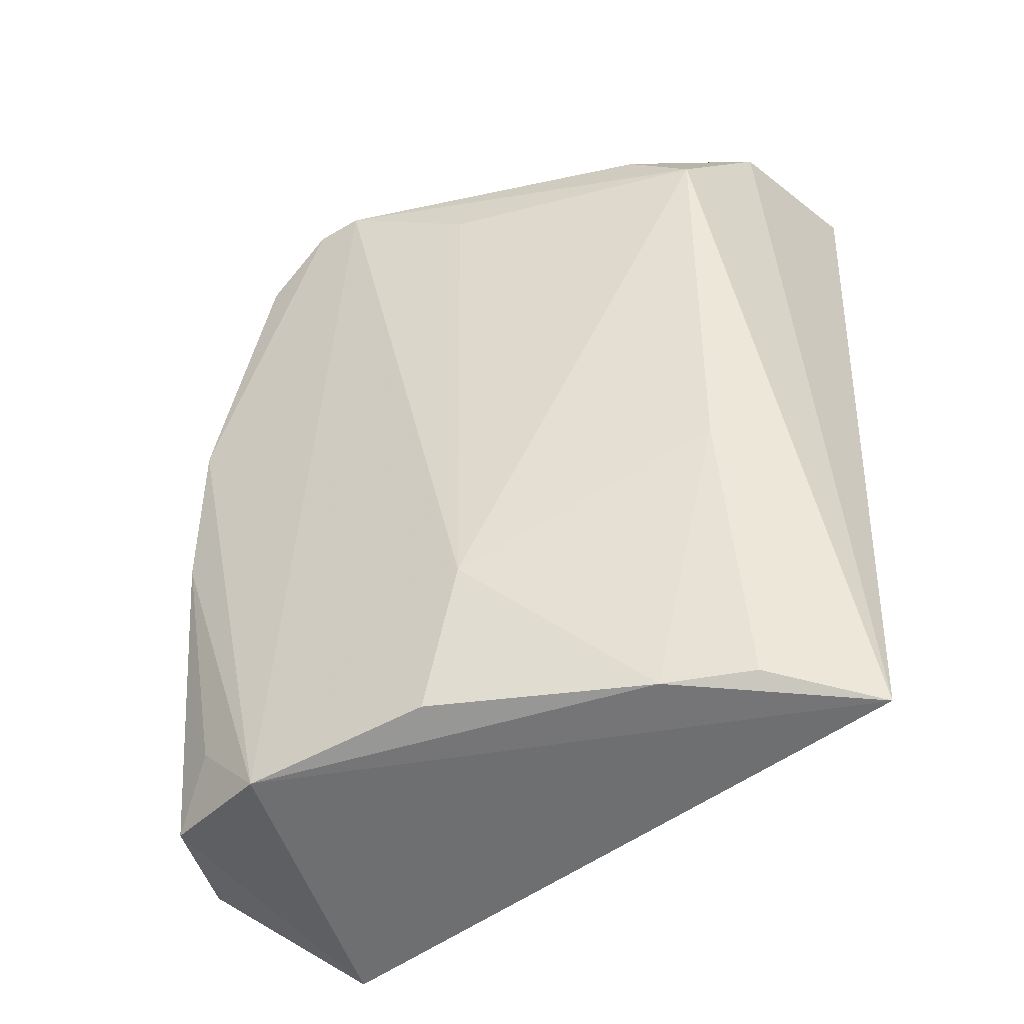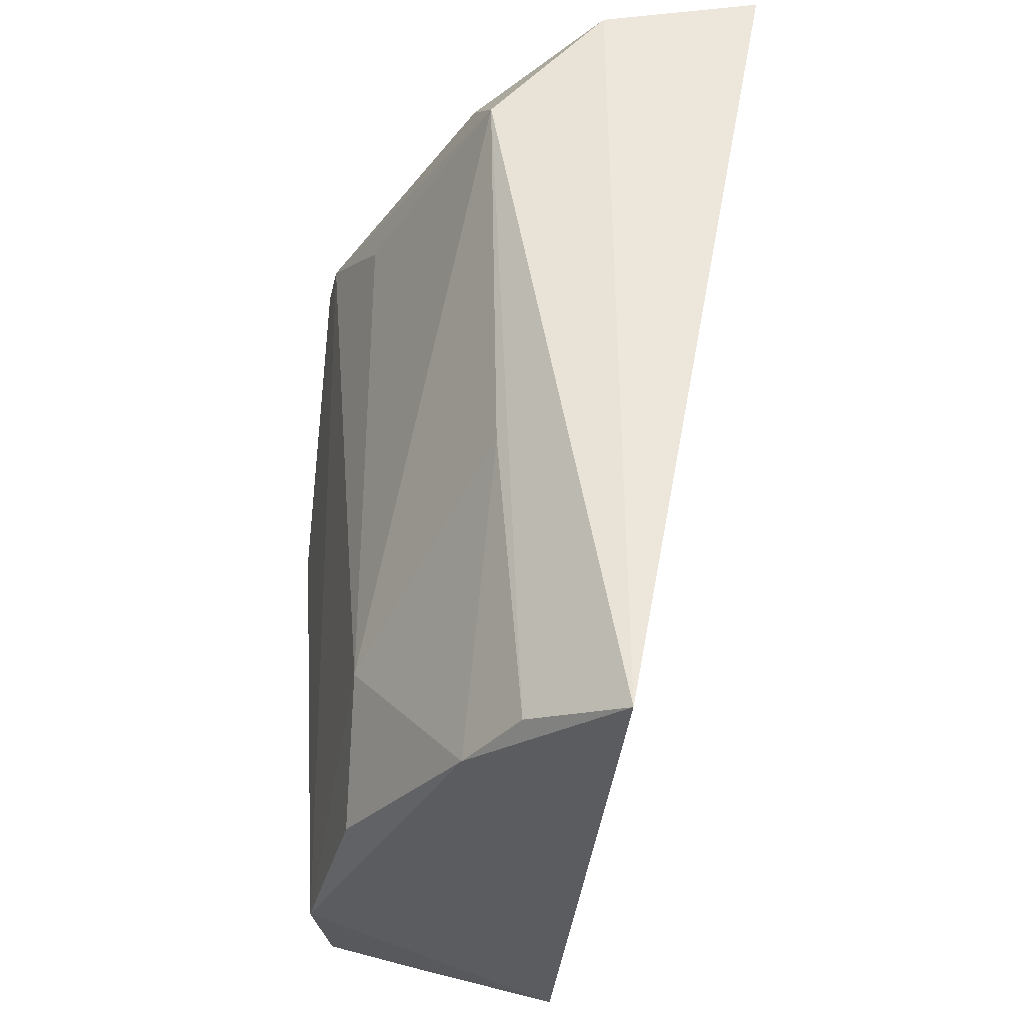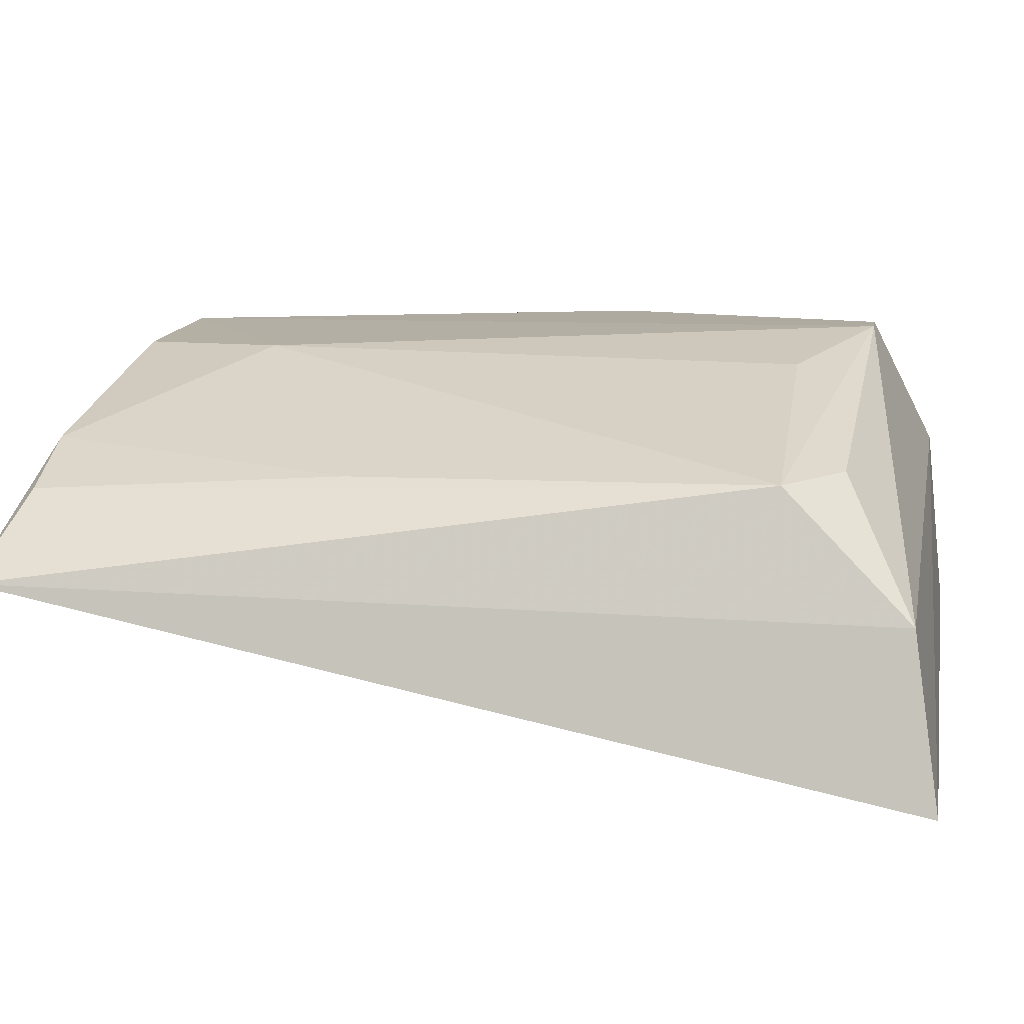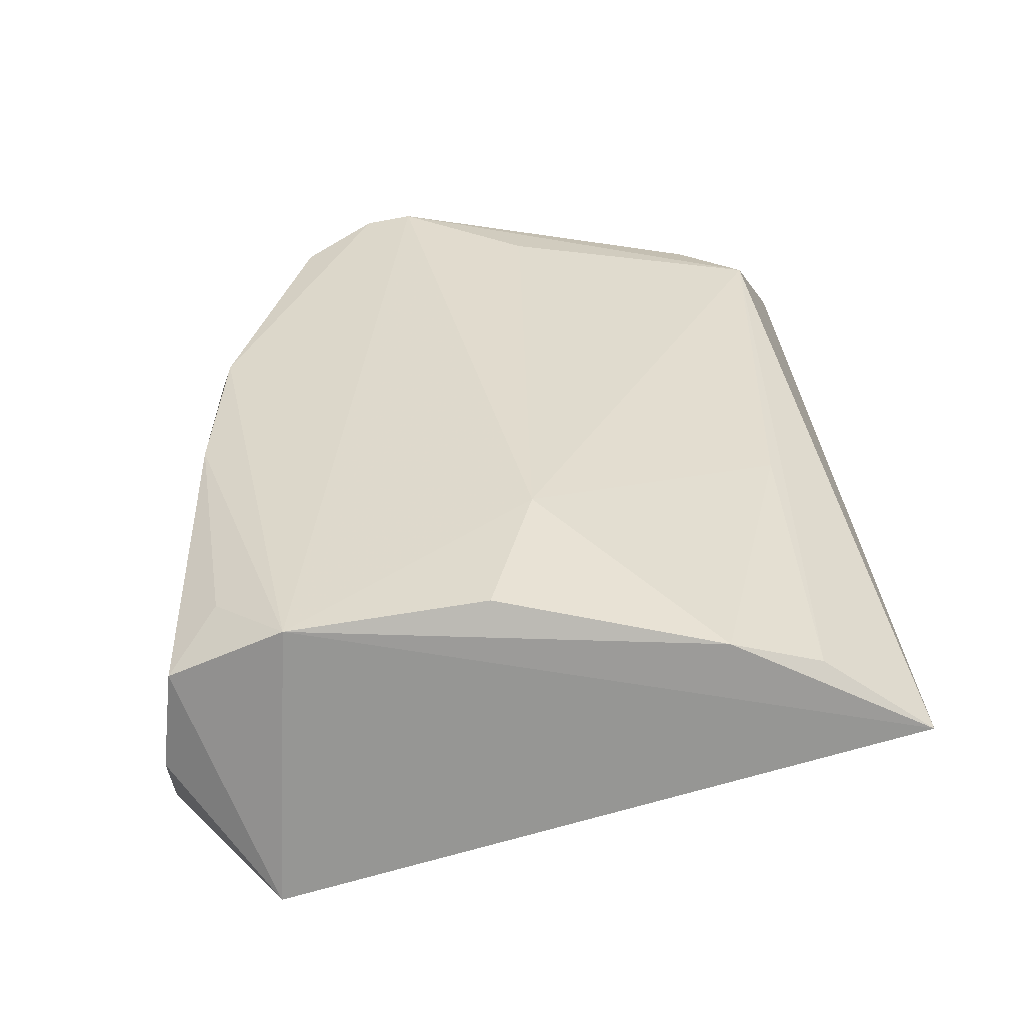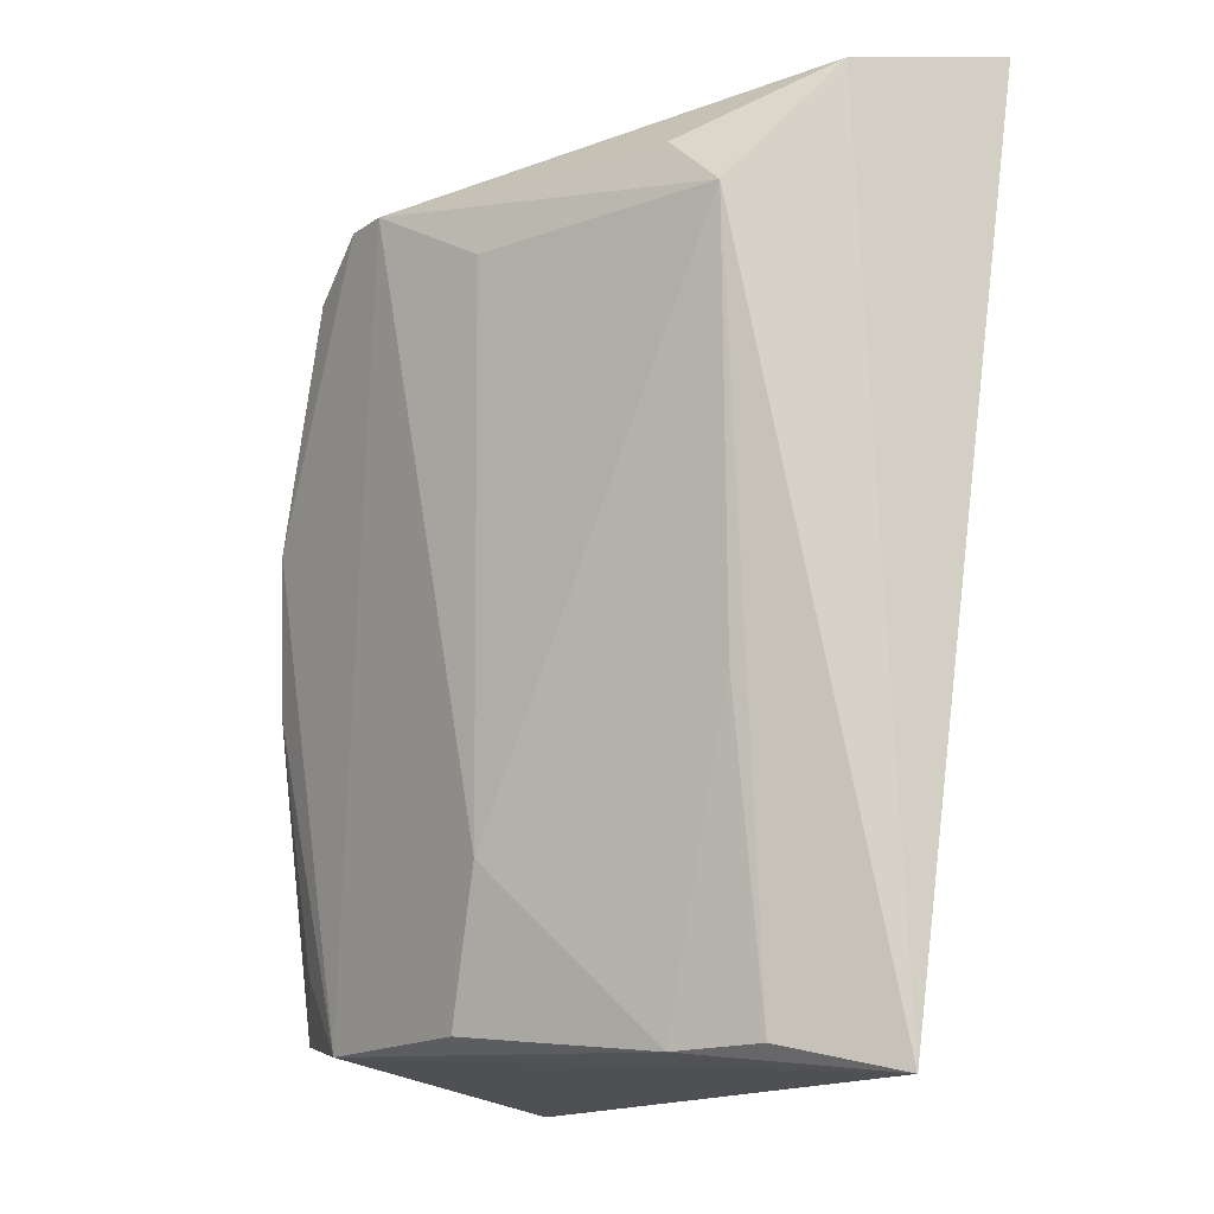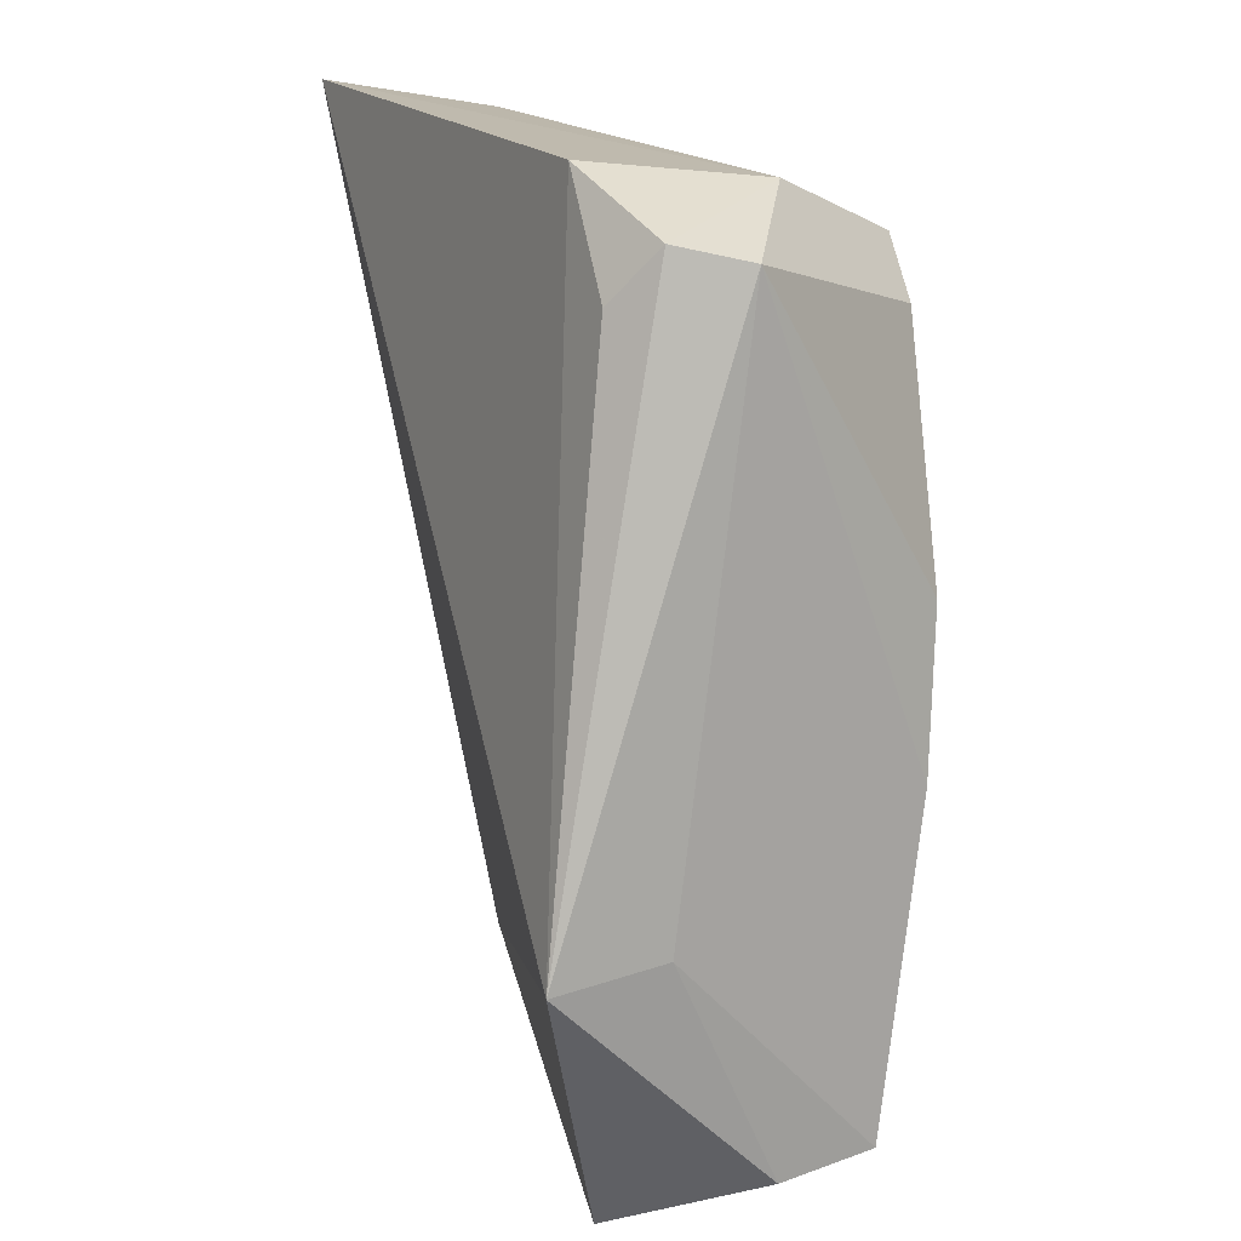
<metadata>
{"format":"obj","ext":"obj","renderer":"f3d","projection":"perspective","resolution":1024,"background":"white","views":[{"elev":-43.9,"azim":31.9,"up":"+Y"},{"elev":-31.0,"azim":77.2,"up":"+Y"},{"elev":10.2,"azim":103.7,"up":"+Z"},{"elev":-55.9,"azim":8.8,"up":"+Y"},{"elev":-9.6,"azim":54.4,"up":"+Y"},{"elev":13.7,"azim":-106.9,"up":"+Y"}]}
</metadata>
<code>
v -0.0546 0.07567 0.07698
v -0.03678 0.04704 0.06928
v -0.03855 0.07954 0.06282
v -0.05971 0.07816 0.06576
v -0.06308 0.04756 0.07128
v -0.05994 0.07753 0.07206
v -0.04078 0.07402 0.07308
v -0.05092 0.04816 0.07609
v -0.06555 0.05535 0.06335
v -0.03973 0.07857 0.0688
v -0.06139 0.06502 0.07671
v -0.05982 0.0454 0.06641
v -0.04947 0.05366 0.07623
v -0.06432 0.07557 0.06993
v -0.04322 0.07588 0.07324
v -0.05786 0.04751 0.07633
v -0.04991 0.07338 0.076
v -0.04323 0.04766 0.07343
v -0.06371 0.07614 0.06737
v -0.06474 0.05574 0.06735
v -0.06185 0.05935 0.07635
v -0.05878 0.07359 0.07672
v -0.06215 0.04787 0.07482
v -0.04021 0.04792 0.07204
v -0.04088 0.05907 0.07279
v -0.06276 0.07433 0.06586
v -0.05631 0.07554 0.07697
v -0.06054 0.05022 0.0758
f 6 3 4
f 9 3 2
f 9 4 3
f 10 6 1
f 10 3 6
f 10 7 2
f 10 2 3
f 12 9 2
f 12 5 9
f 15 10 1
f 15 1 7
f 15 7 10
f 16 1 11
f 16 13 1
f 16 8 13
f 16 12 2
f 17 13 7
f 17 7 1
f 17 1 13
f 18 13 8
f 18 16 2
f 18 8 16
f 19 14 6
f 19 6 4
f 19 9 14
f 20 14 9
f 20 9 5
f 21 11 14
f 21 16 11
f 22 14 11
f 22 6 14
f 23 5 12
f 23 12 16
f 23 20 5
f 23 21 14
f 23 14 20
f 24 18 2
f 24 2 7
f 25 7 13
f 25 13 18
f 25 24 7
f 25 18 24
f 26 19 4
f 26 4 9
f 26 9 19
f 27 22 11
f 27 11 1
f 27 1 6
f 27 6 22
f 28 23 16
f 28 16 21
f 28 21 23

</code>
